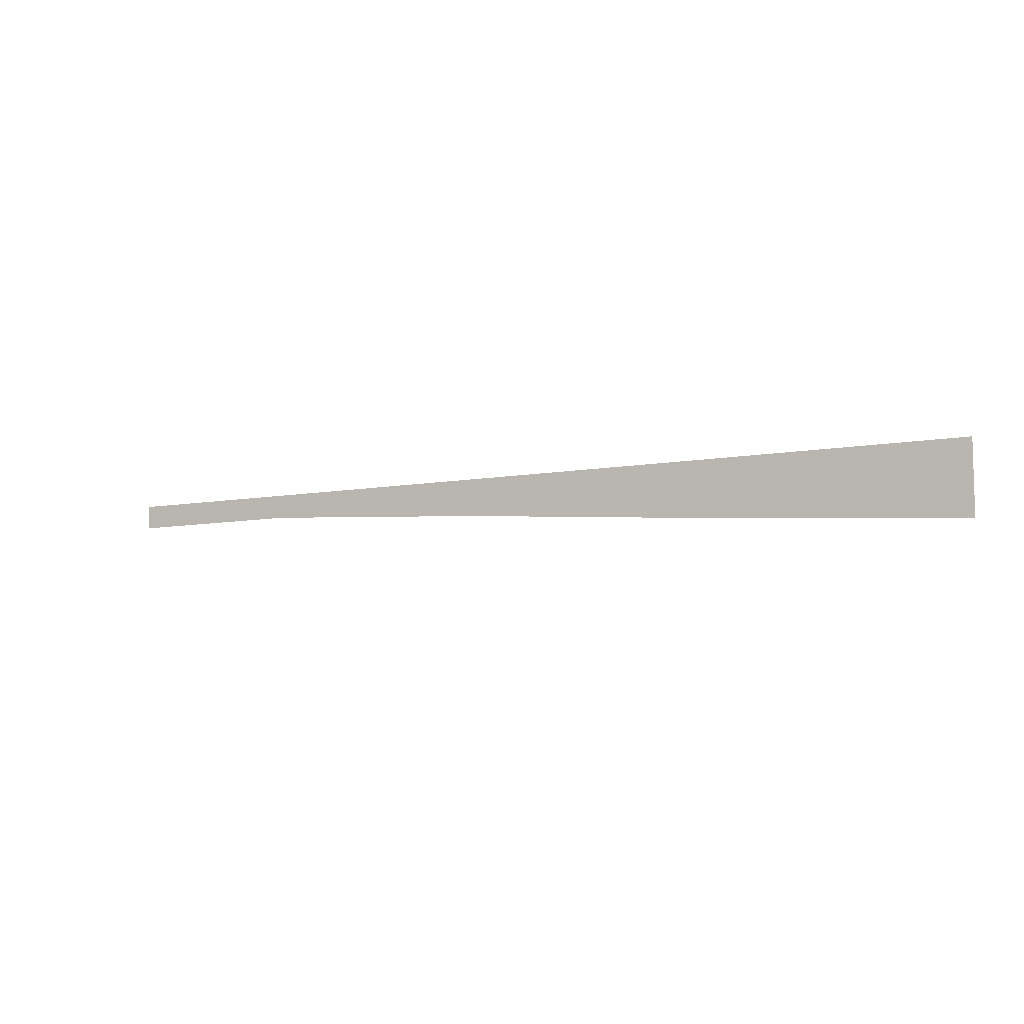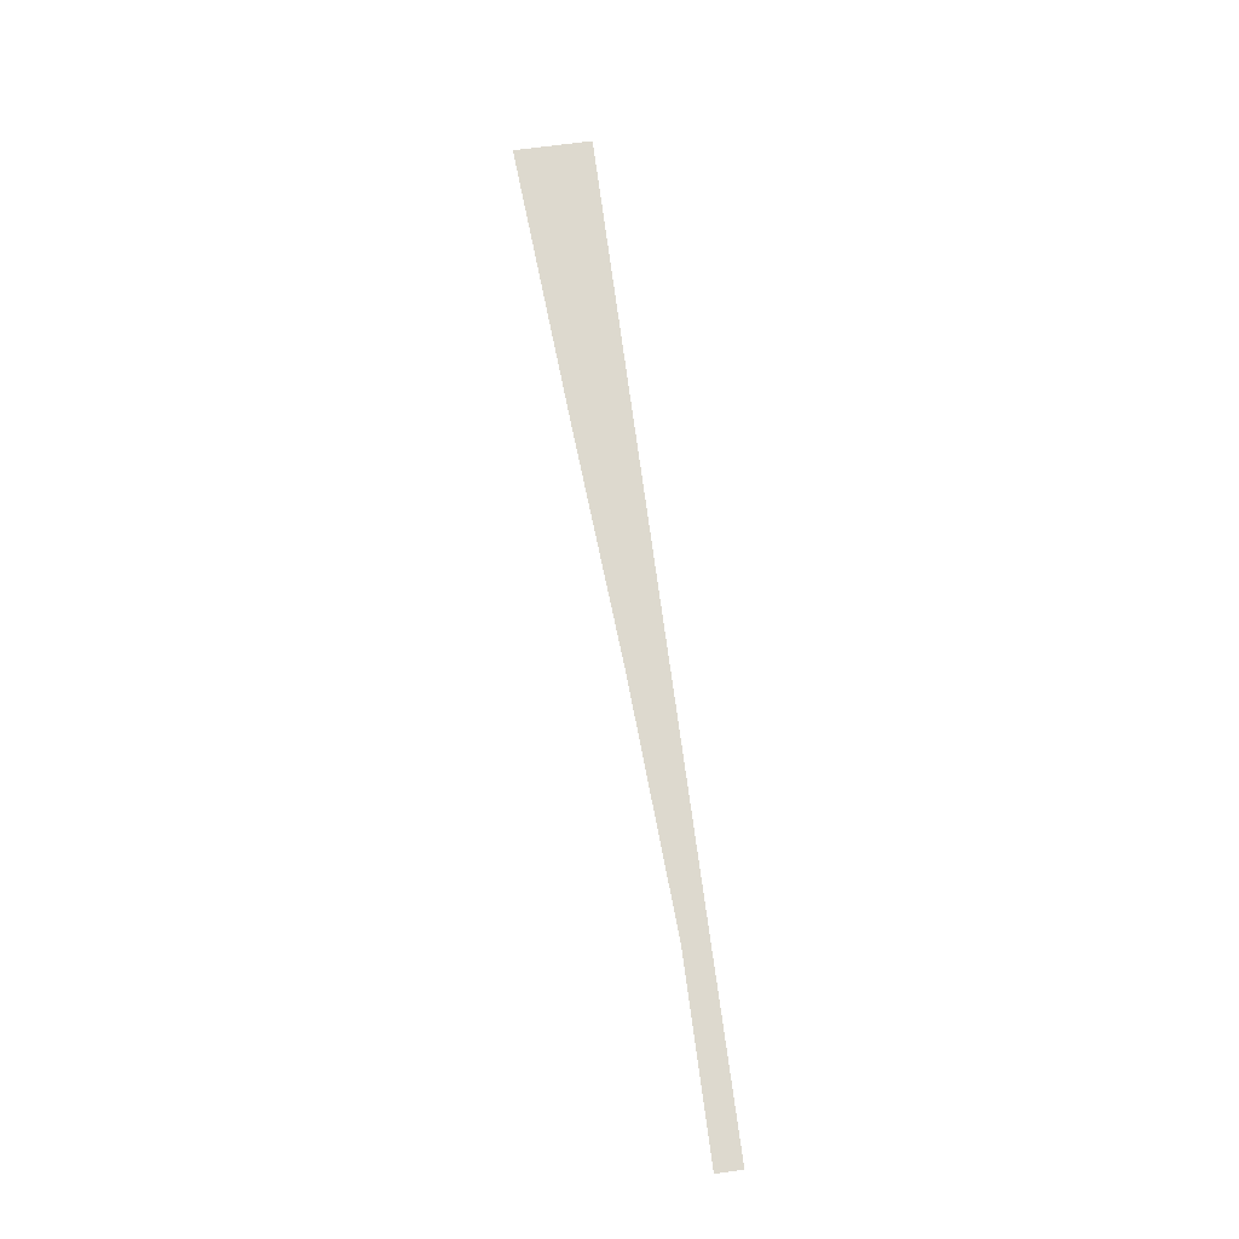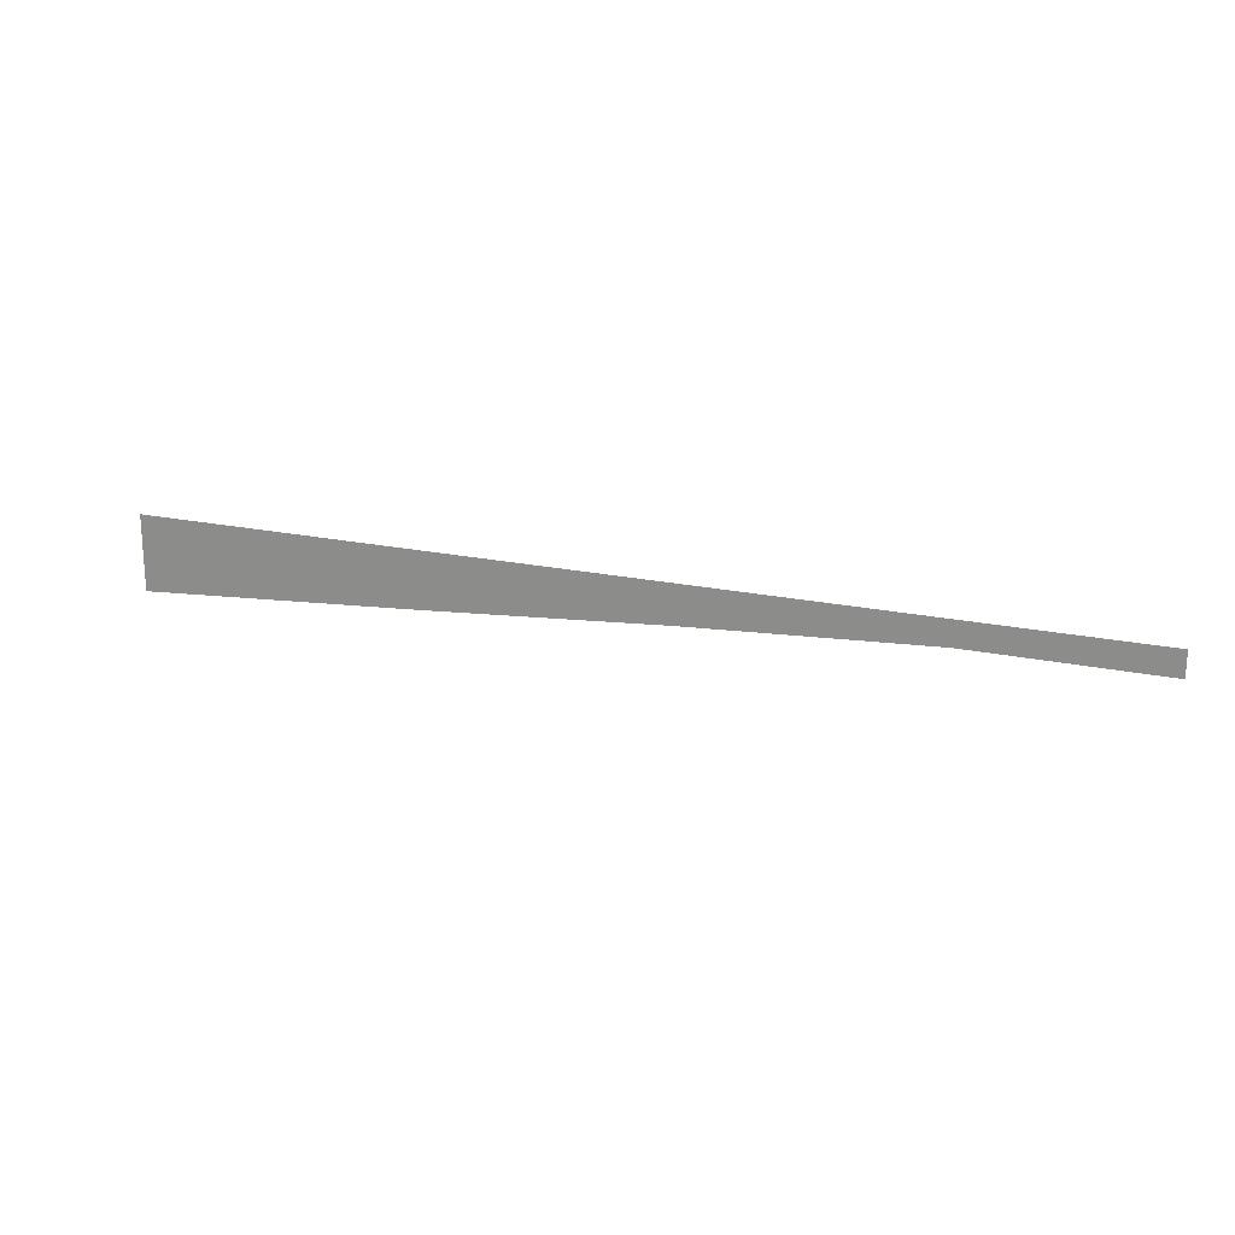
<metadata>
{"format":"obj","ext":"obj","renderer":"f3d","projection":"perspective","resolution":1024,"background":"white","views":[{"elev":-8.3,"azim":27.7,"up":"+Z"},{"elev":71.7,"azim":-97.6,"up":"+Y"},{"elev":20.4,"azim":-158.6,"up":"+Z"}]}
</metadata>
<code>
o polygon517
v -118.5 2446 -104.8
v -118.5 2446 -98.98
v -350.4 2446 -89.04
v -350.4 2446 -83.53
v -543.3 2446 -74.66
v -543.3 2446 -69.61
v -740.3 2446 -63.17
v -740.3 2446 -58.3
v -891 2446 -63.26
v -891 2446 -58.37
v -118.5 2446 -43.2
v -350.4 2446 -43.2
v -543.3 2446 -43.1
v -740.3 2446 -43.03
v -891 2446 -42.89
f 3 2 1
f 4 2 3
f 5 4 3
f 6 4 5
f 7 6 5
f 8 6 7
f 9 8 7
f 10 8 9
f 4 11 2
f 12 11 4
f 6 12 4
f 13 12 6
f 8 13 6
f 14 13 8
f 15 8 10
f 14 8 15

</code>
